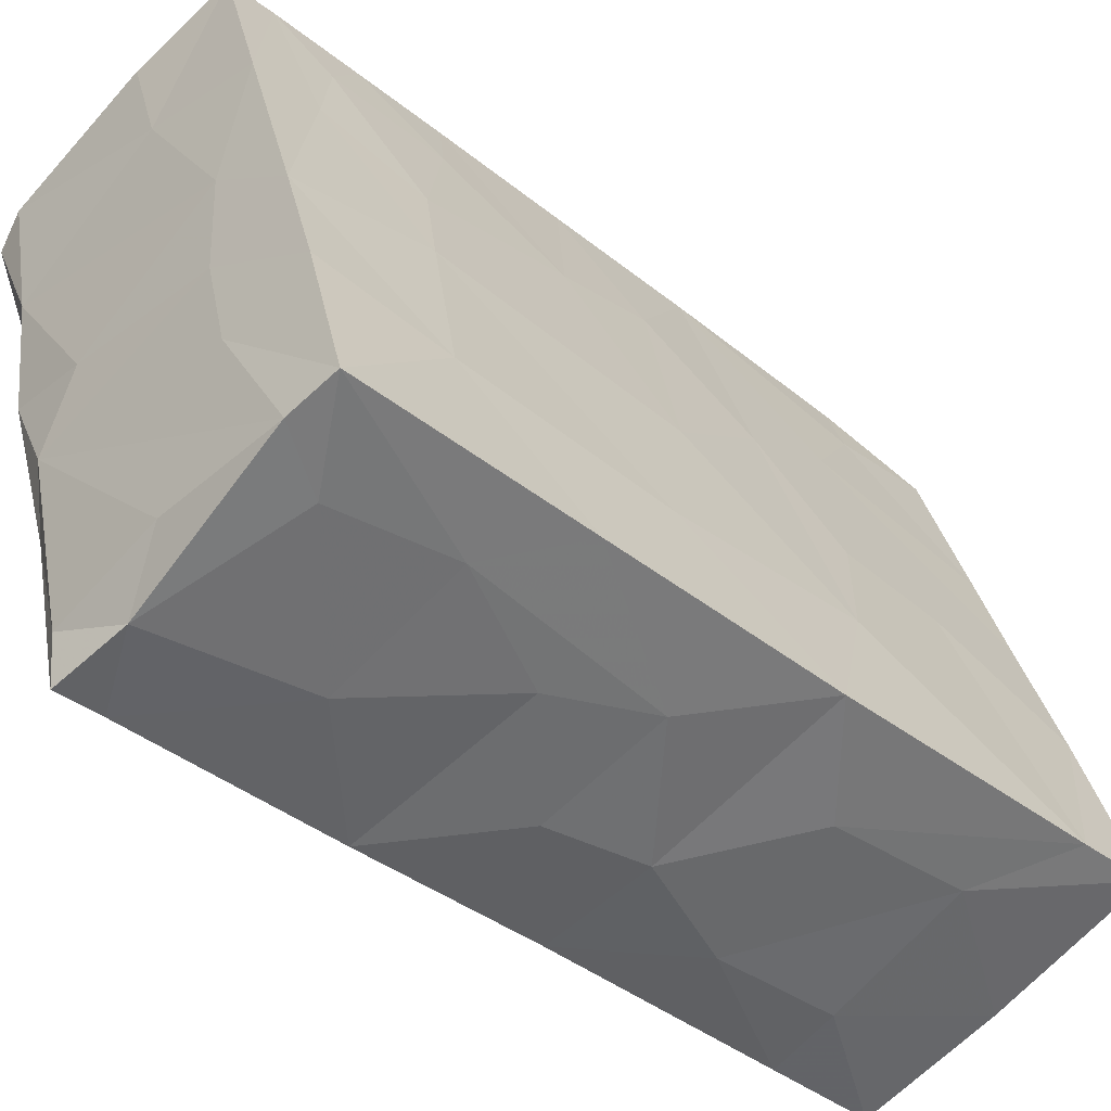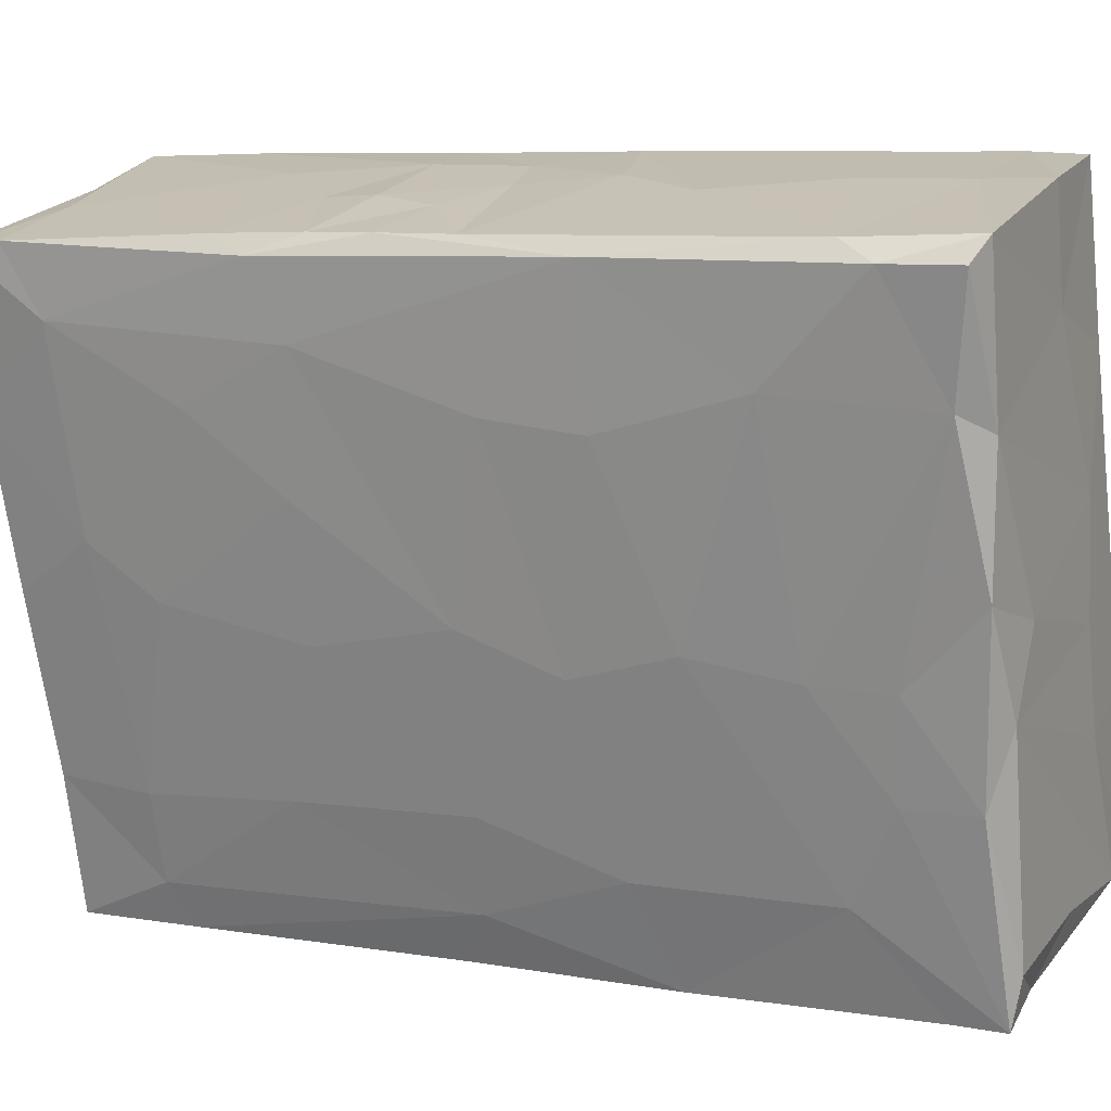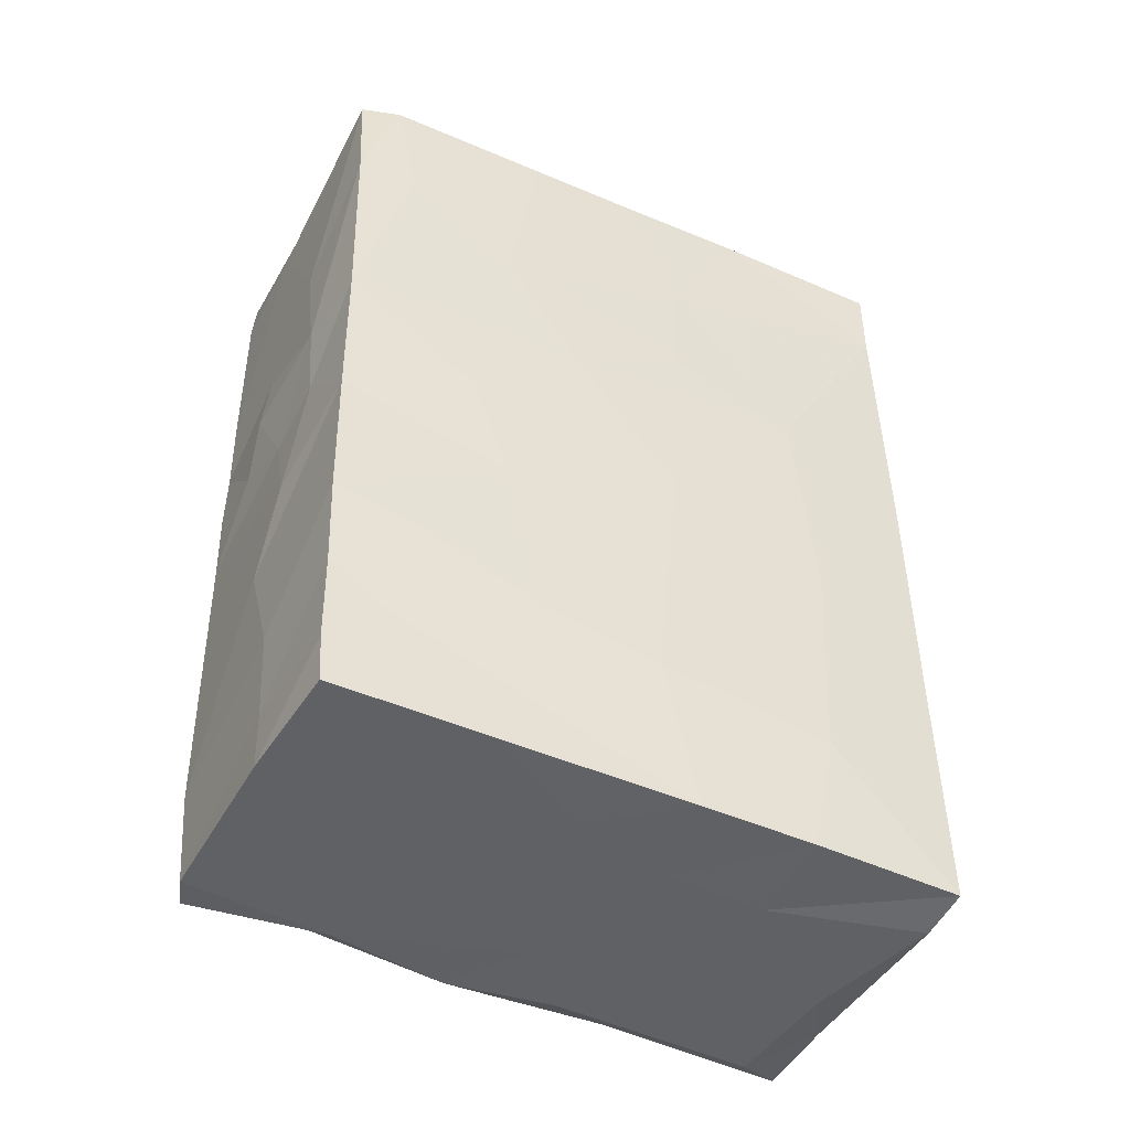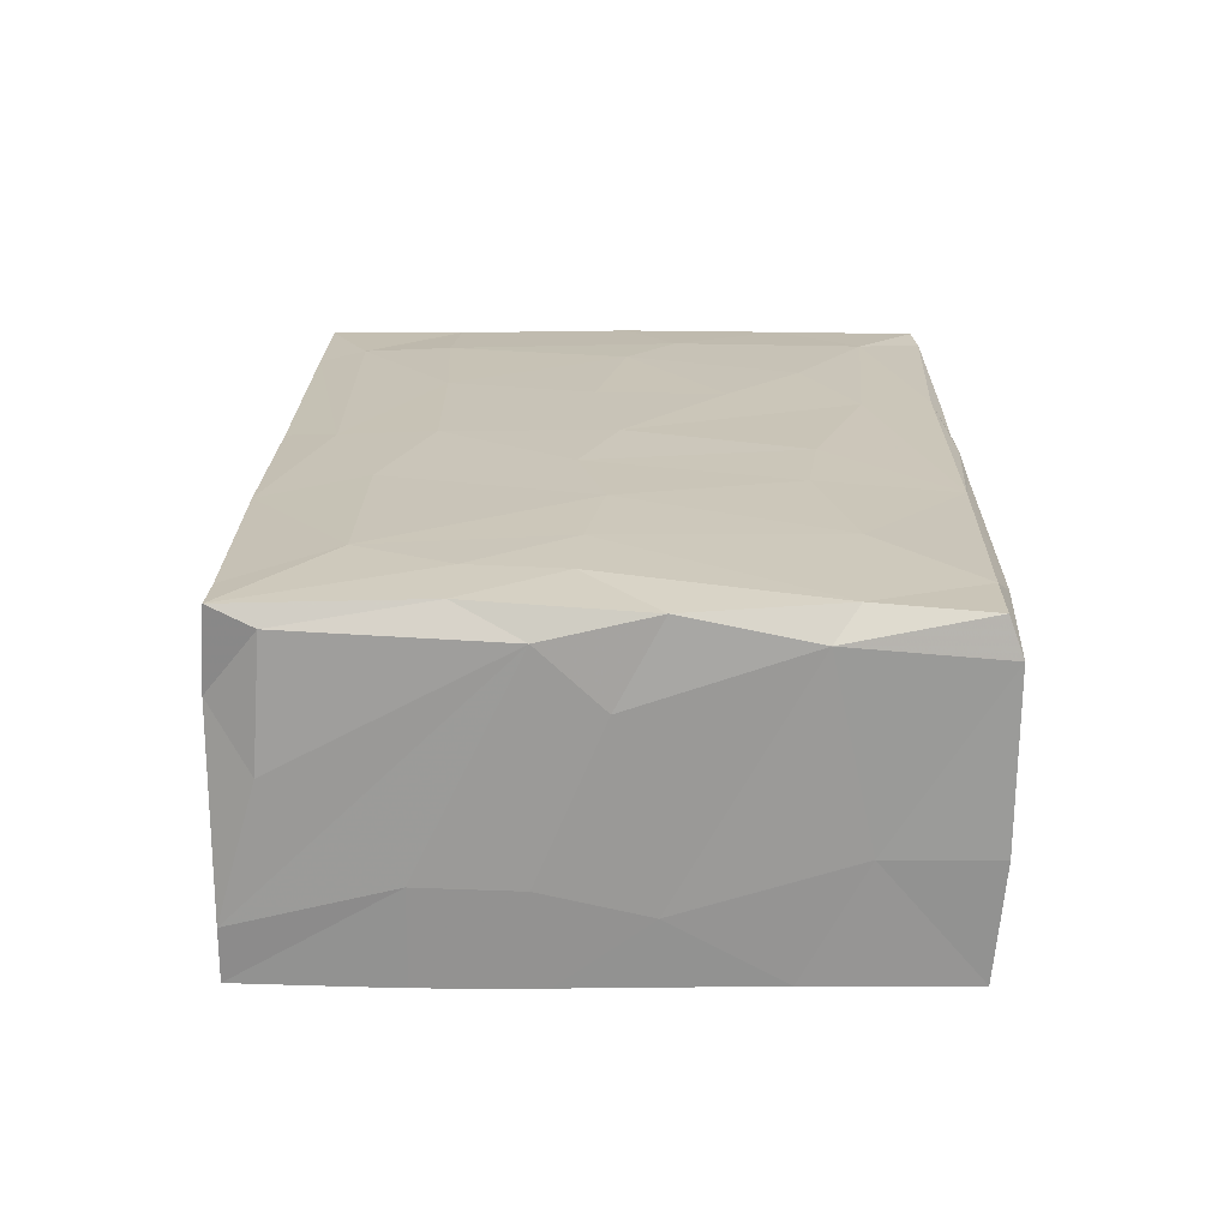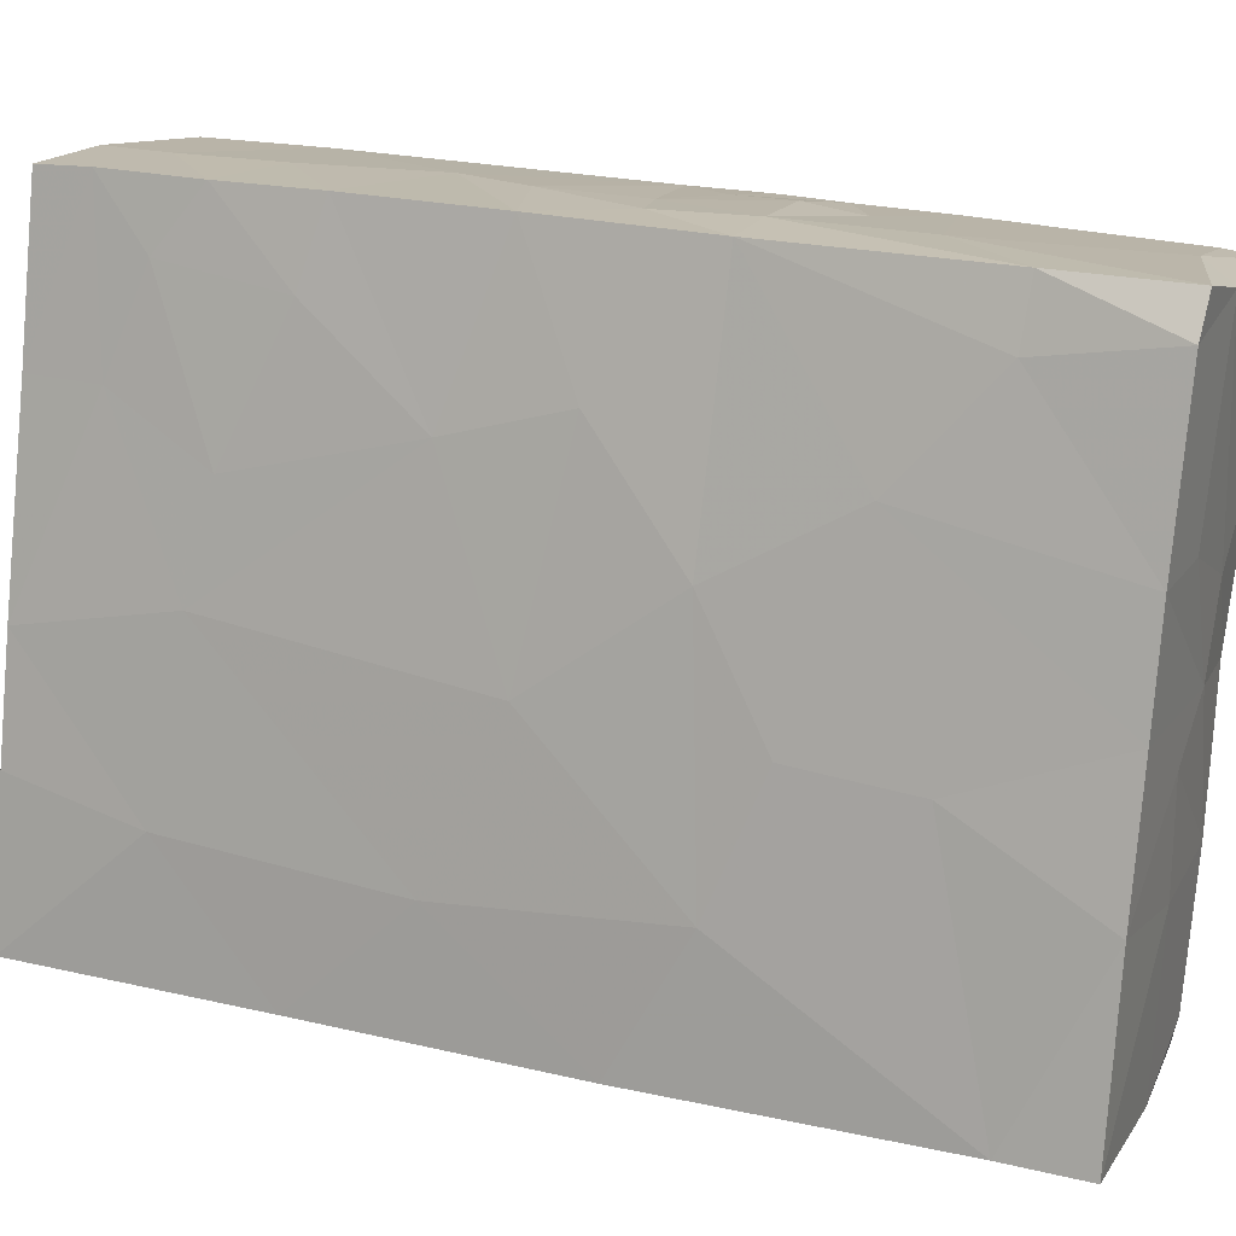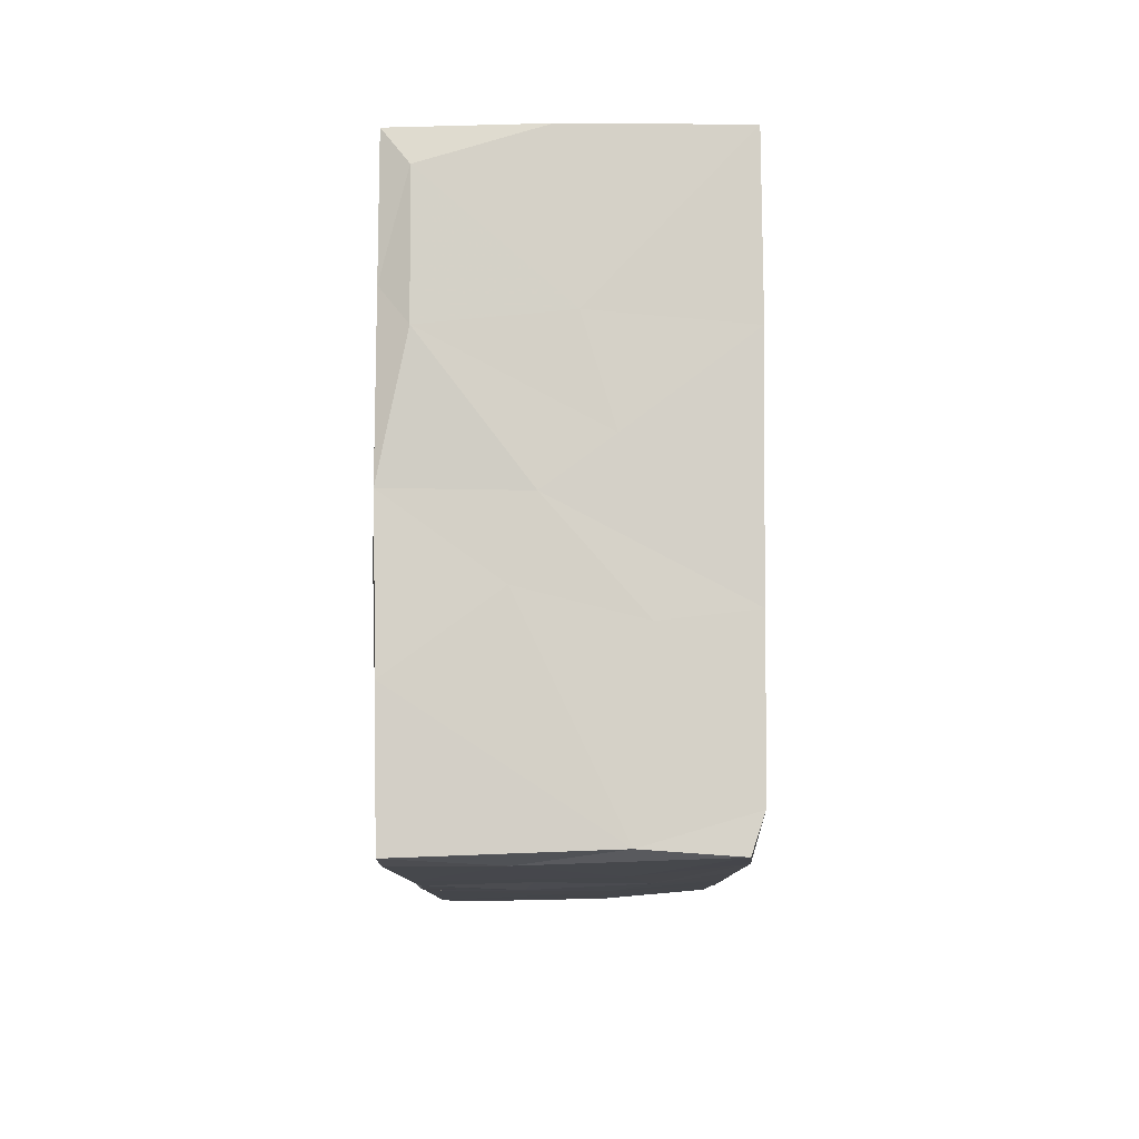
<metadata>
{"format":"obj","ext":"obj","renderer":"f3d","projection":"perspective","resolution":1024,"background":"white","views":[{"elev":-42.2,"azim":45.7,"up":"+Z"},{"elev":5.0,"azim":-64.3,"up":"+Z"},{"elev":-48.1,"azim":46.2,"up":"+Y"},{"elev":-69.3,"azim":-106.6,"up":"+Y"},{"elev":27.9,"azim":110.1,"up":"+Z"},{"elev":79.2,"azim":-17.1,"up":"+Y"}]}
</metadata>
<code>
v 0.03438 0.04078 0.00504
v 0.02444 0.02677 0.03584
v -0.02048 0.0615 0.05677
v 0.004759 0.07655 -0.05587
v 0.01927 0.005733 0.05045
v -0.003663 0.123 0.05917
v 0.01766 0.1247 -0.04976
v -0.02152 0.1153 0.05573
v 0.01234 0.1222 0.0653
v -0.007739 0.05383 -0.05847
v 0.0376 -0.03349 -0.04627
v 0.01444 0.03488 0.06411
v -0.006375 0.02878 0.05957
v 0.04749 0.1104 -0.04069
v -0.01509 -0.009897 -0.04301
v 0.03877 0.1234 -0.01015
v -0.0351 0.03816 0.02521
v -0.03592 -0.003358 0.02907
v 0.02566 0.1223 0.03107
v 0.03343 -0.03346 0.001999
v 0.04217 0.03033 -0.02307
v -0.009734 0.1238 0.01671
v 0.02699 -0.003653 0.02686
v 0.04708 0.05781 -0.04243
v -0.01706 -0.03404 -0.01561
v 0.04783 0.1244 -0.04038
v 0.04659 -0.03261 -0.04367
v -0.03453 0.02129 0.02298
v -0.005147 0.1247 -0.04991
v -0.006821 -0.00685 0.05836
v 0.0003503 0.06326 0.06212
v -0.02531 0.07046 -0.009418
v 0.01275 0.1244 -0.02046
v -0.007868 0.1234 -0.0574
v 0.01397 0.1013 0.06535
v -0.01868 0.07182 0.05654
v -0.005902 -0.0242 0.05793
v -0.03718 0.06745 0.03503
v 0.01452 0.008897 0.06362
v -0.007765 0.1021 -0.05781
v -0.011 0.1058 -0.05033
v -0.02845 0.1081 0.004994
v -0.03759 0.03969 0.05038
v -0.02696 0.04602 -0.00542
v -0.03977 -0.02119 0.04587
v -0.008823 -0.02281 -0.05948
v 0.005493 0.101 -0.05485
v -0.01513 0.02384 -0.04238
v -0.02516 -0.006646 -0.01063
v 0.0289 0.06377 0.02314
v 0.02437 0.0857 0.03658
v 0.0394 -0.03316 -0.01757
v -0.02465 0.1227 -0.003425
v -0.03975 0.1226 0.04948
v 0.02292 -0.0338 0.03525
v -0.02436 0.05021 0.05492
v -0.03481 0.08668 0.02582
v -0.03956 0.07317 0.04768
v 0.0235 -0.03398 -0.02227
v -0.0244 -0.01994 -0.01143
v -0.01731 0.07844 -0.03427
v -0.03765 0.1088 0.03848
v 0.01789 -0.03421 0.01353
v -0.004005 0.08547 0.06098
v 0.01466 -0.008357 0.06301
v -0.01092 0.04447 0.05817
v 0.0146 -0.02527 0.06267
v -0.03421 -0.03501 0.04971
v 0.03136 0.1228 0.01282
v -0.001434 0.1241 0.004432
v 0.01011 -0.002076 -0.05562
v 0.01794 0.1008 0.05522
v -0.02638 -0.03321 0.00136
v 0.004851 -0.03023 -0.05668
v -0.03961 0.1151 0.05025
v -0.03778 0.07937 0.05096
v 0.03501 0.09739 0.002372
v -0.02638 0.09626 -0.003921
v -0.005417 -0.0353 0.0579
v -0.02634 0.01116 -0.007545
v 0.03214 0.03818 -0.04868
v -0.02496 0.02926 -0.01204
v -0.03978 -0.03366 0.04559
v -0.008968 -0.03137 -0.05977
v 0.02575 0.02034 -0.05102
v 0.009235 0.1233 0.02814
v -0.03731 -0.01522 0.04938
v 0.01449 0.06365 0.06454
v 0.04676 0.01132 -0.04299
v -0.03247 0.1233 0.02447
v -0.03151 0.07063 0.01266
v 0.0225 0.04631 0.04219
v -0.03708 0.06394 0.05101
v -0.03773 0.05277 0.05075
v -0.01191 0.0489 -0.05006
v -0.03465 -0.03038 0.02674
v 0.009493 0.0365 -0.05553
v -0.01983 -0.01852 -0.02743
v -0.01034 -0.03435 -0.001989
v 0.01269 0.1239 -0.0005489
v 0.03491 0.07672 0.003451
v -0.01532 0.1223 -0.03363
v 0.01899 -0.03418 -0.005202
v 0.04154 0.06915 -0.01893
v -0.01786 0.04712 -0.03418
v 0.03256 0.09942 -0.04681
v -0.008105 -0.0329 -0.05162
v -0.02864 -0.03439 0.02393
v 0.03152 -0.02267 -0.04907
v 0.01465 -0.03426 0.06201
v 0.03128 0.07268 -0.04835
v 0.04136 -0.009905 -0.02147
v 0.01662 0.1219 0.05937
v 0.00162 0.04738 0.06159
v -0.01626 0.1054 -0.03533
v 0.01809 -0.01582 0.05248
v 0.03265 -0.006554 0.008822
v -0.01474 0.01432 0.05681
v -0.01238 0.1244 -0.02565
v -0.0397 0.021 0.04709
v 0.01256 0.05502 -0.05456
v -0.01882 -0.03041 -0.02801
v 0.01339 -0.03362 -0.04671
v 0.03519 -0.001282 -0.04794
v 0.02318 -0.02143 0.03545
v -0.008176 0.01773 -0.05933
v 0.0001641 -0.03459 0.03986
f 84 46 74
f 74 46 71
f 46 126 71
f 126 10 97
f 97 10 121
f 121 10 4
f 10 40 4
f 46 84 15
f 126 95 10
f 10 95 40
f 4 40 47
f 34 40 41
f 15 48 126
f 47 40 34
f 126 46 15
f 71 126 85
f 126 97 85
f 47 34 7
f 107 84 74
f 74 71 109
f 109 71 124
f 4 47 106
f 7 34 29
f 107 74 123
f 126 48 95
f 111 4 106
f 106 47 7
f 111 121 4
f 124 71 85
f 97 81 85
f 97 121 81
f 74 109 11
f 41 102 34
f 11 123 74
f 24 81 121
f 124 85 81
f 115 102 41
f 24 121 111
f 26 106 7
f 27 109 124
f 95 61 41
f 95 41 40
f 89 27 124
f 89 124 81
f 11 109 27
f 105 61 95
f 81 24 89
f 14 106 26
f 24 111 14
f 111 106 14
f 84 107 122
f 48 105 95
f 33 7 29
f 26 7 33
f 41 61 115
f 24 14 104
f 29 34 102
f 89 24 21
f 15 84 98
f 112 27 89
f 61 105 32
f 27 59 11
f 84 122 98
f 26 33 16
f 25 122 107
f 29 102 119
f 15 80 48
f 123 25 107
f 27 52 59
f 11 25 123
f 15 49 80
f 61 78 115
f 14 26 16
f 89 21 112
f 15 98 49
f 24 104 21
f 33 29 119
f 48 82 105
f 25 11 59
f 115 42 102
f 98 122 60
f 14 77 104
f 27 112 52
f 117 112 21
f 105 82 44
f 32 105 44
f 115 78 42
f 104 77 101
f 42 53 102
f 98 60 49
f 48 80 82
f 61 32 78
f 14 16 77
f 119 102 53
f 52 103 59
f 33 119 100
f 25 73 122
f 122 73 60
f 21 104 1
f 103 25 59
f 99 73 25
f 80 28 82
f 100 119 70
f 119 53 70
f 103 99 25
f 52 20 103
f 112 117 20
f 44 82 17
f 16 33 100
f 52 112 20
f 42 90 53
f 63 103 20
f 104 50 1
f 91 32 44
f 103 63 99
f 32 91 78
f 22 70 53
f 53 90 22
f 21 1 117
f 28 17 82
f 104 101 50
f 60 73 96
f 16 100 69
f 69 100 70
f 1 2 117
f 69 77 16
f 99 108 73
f 60 96 49
f 63 108 99
f 80 49 18
f 49 96 18
f 78 91 57
f 73 108 96
f 20 117 125
f 2 23 117
f 44 38 91
f 86 70 22
f 38 44 17
f 1 50 92
f 78 57 42
f 1 92 2
f 69 70 19
f 55 20 125
f 77 51 101
f 80 18 28
f 117 23 125
f 77 69 51
f 19 70 86
f 50 101 51
f 18 96 45
f 91 38 57
f 62 90 42
f 63 127 108
f 42 57 62
f 69 19 51
f 6 22 90
f 19 86 113
f 125 23 116
f 62 57 38
f 18 120 28
f 90 62 54
f 96 83 45
f 17 28 120
f 19 72 51
f 120 38 17
f 83 96 108
f 22 6 86
f 18 45 120
f 127 68 108
f 62 75 54
f 23 5 116
f 23 2 5
f 51 88 50
f 125 67 55
f 88 92 50
f 62 58 75
f 120 58 38
f 38 58 62
f 125 116 67
f 68 45 83
f 120 45 87
f 55 110 127
f 45 68 87
f 120 94 58
f 113 86 6
f 87 43 120
f 120 43 94
f 58 94 93
f 58 93 76
f 72 88 51
f 75 58 76
f 79 37 68
f 68 37 87
f 118 43 87
f 19 113 72
f 113 6 9
f 6 90 54
f 30 118 87
f 2 92 12
f 56 93 94
f 127 110 79
f 56 94 43
f 76 8 75
f 118 13 43
f 66 56 43
f 93 36 76
f 55 67 110
f 116 5 65
f 5 39 65
f 3 36 93
f 76 64 8
f 75 8 54
f 30 87 37
f 64 76 36
f 13 66 43
f 8 6 54
f 118 30 39
f 2 39 5
f 92 88 12
f 12 39 2
f 31 36 3
f 31 64 36
f 72 113 35
f 12 13 118
f 13 114 66
f 8 64 9
f 79 67 37
f 39 12 118
f 8 9 6
f 110 67 79
f 30 65 39
f 13 12 114
f 65 67 116
f 37 65 30
f 67 65 37
f 72 35 88
f 114 12 88
f 31 35 64
f 64 35 9
f 31 88 35
f 113 9 35
f 56 3 93
f 56 66 3
f 79 68 127
f 108 68 83
f 127 63 55
f 55 63 20
f 88 31 114
f 31 66 114
f 66 31 3

</code>
